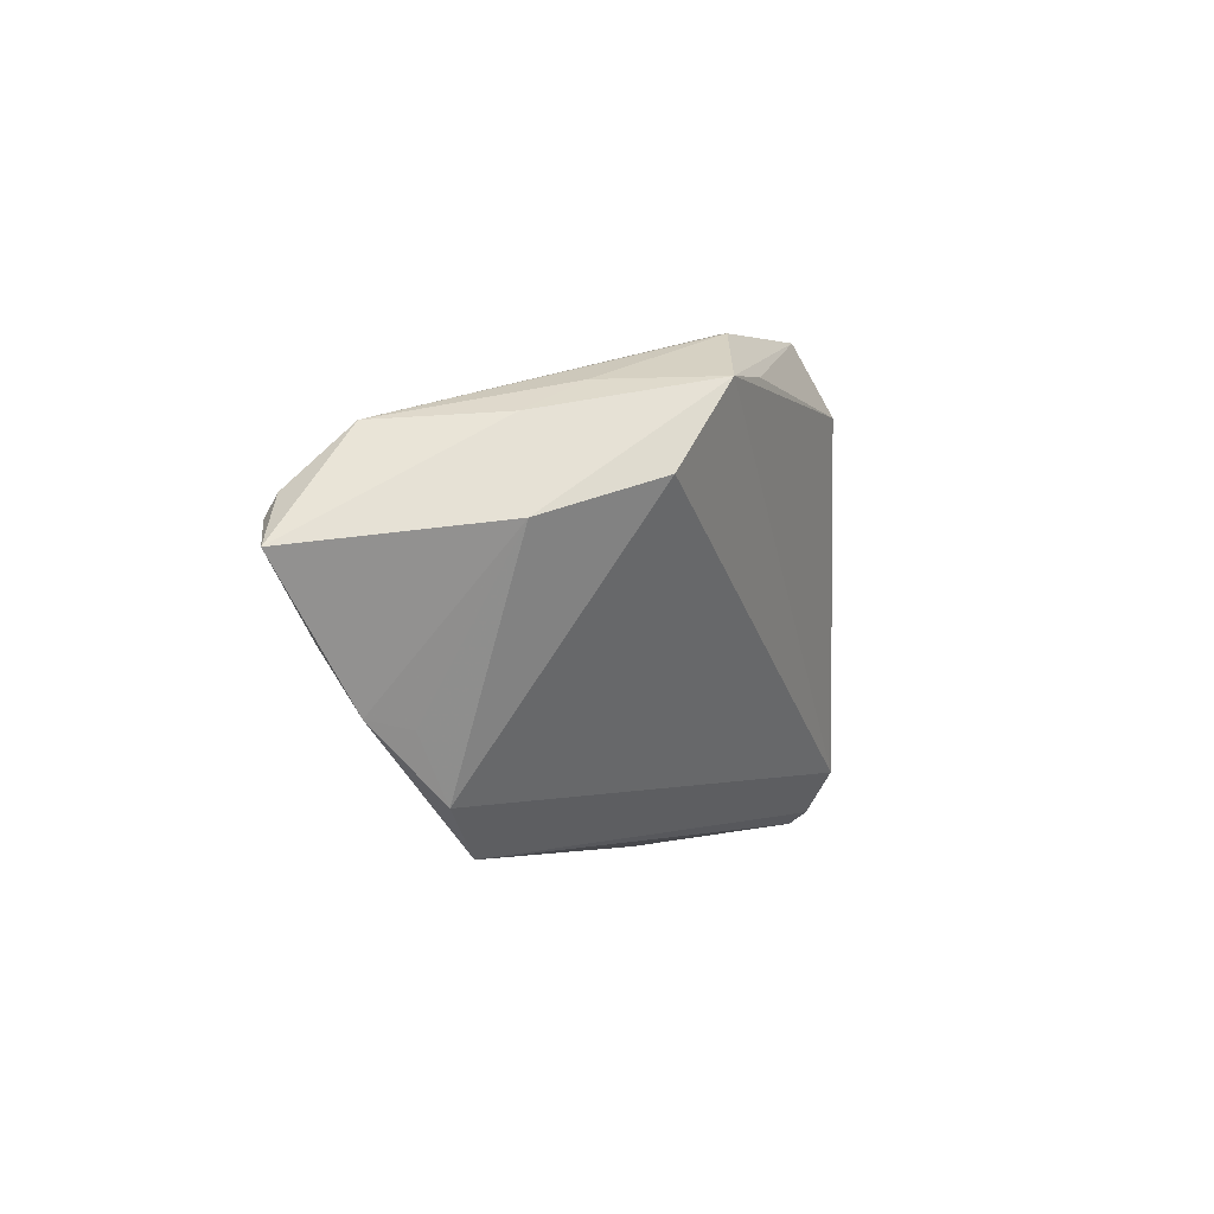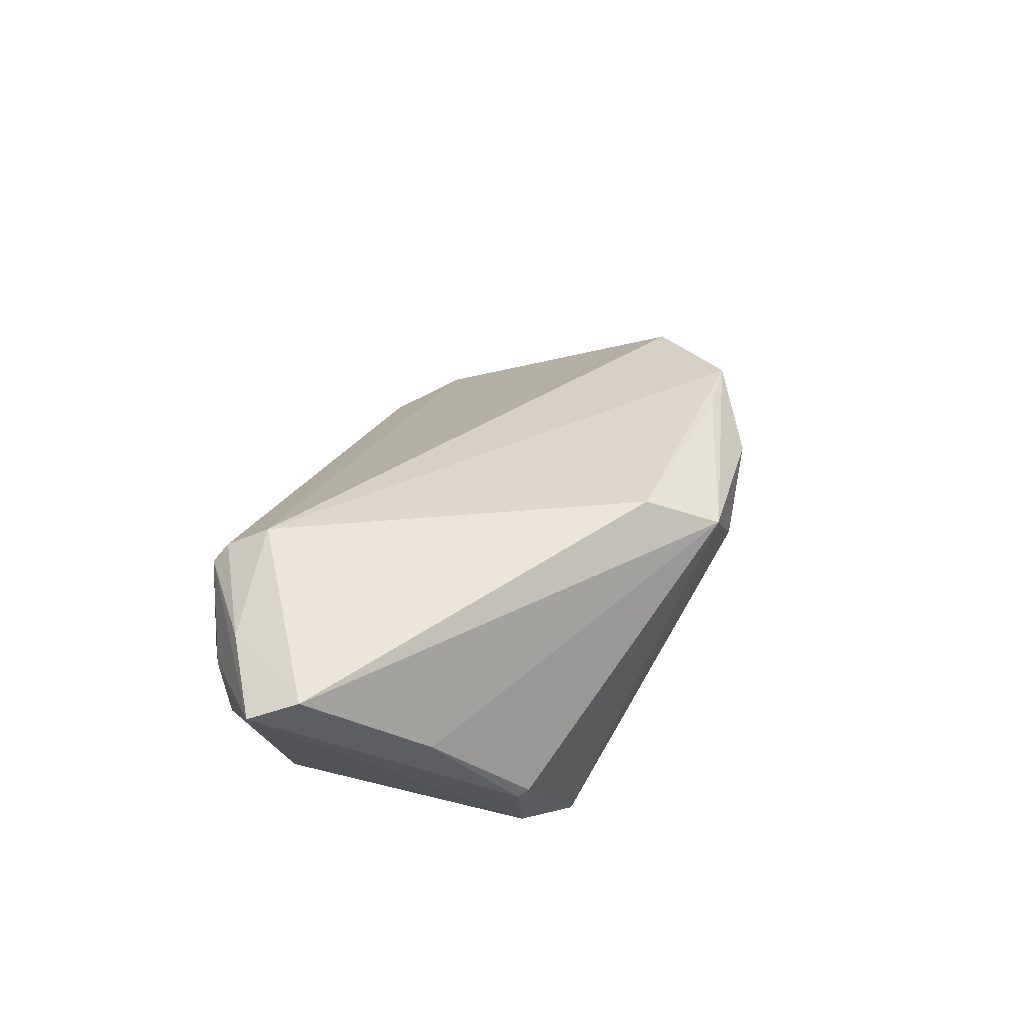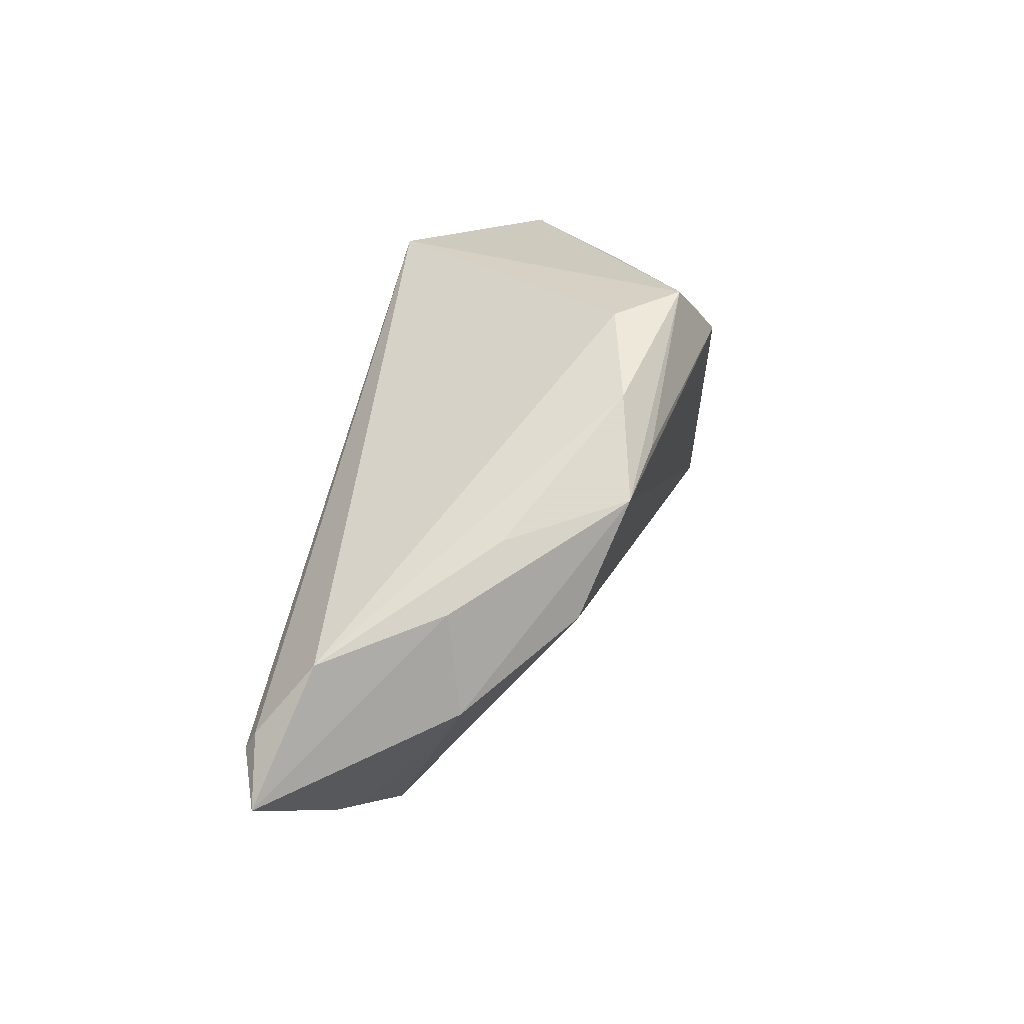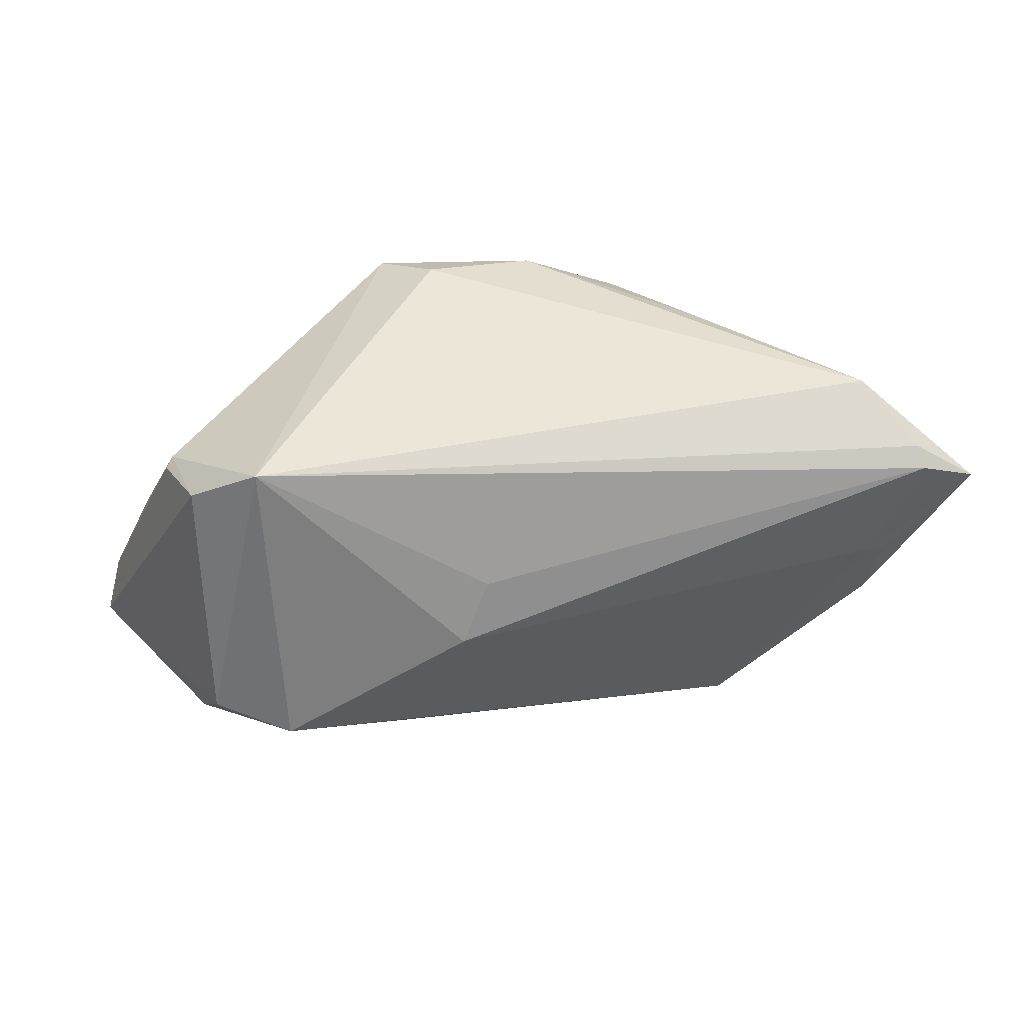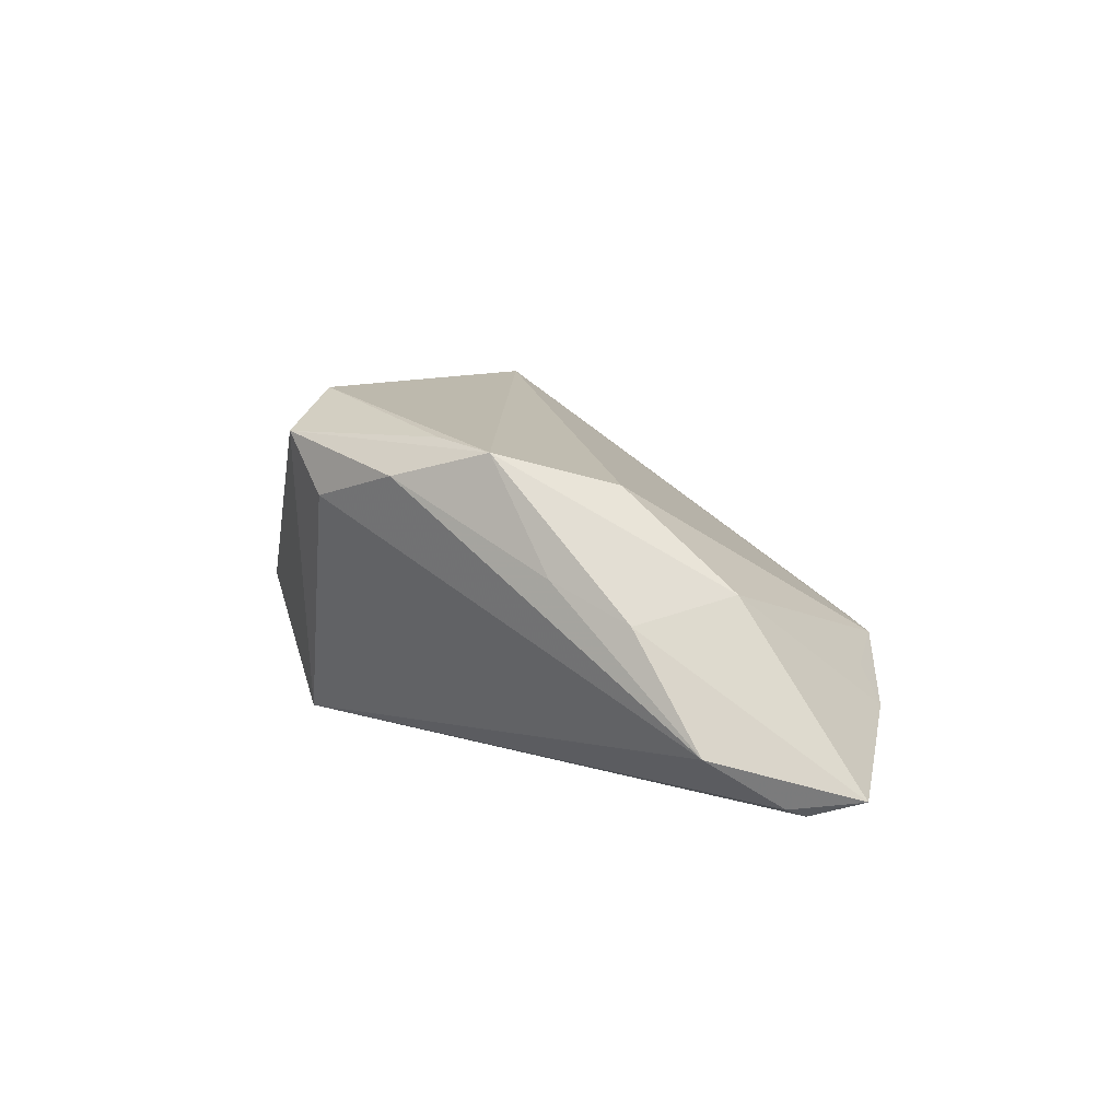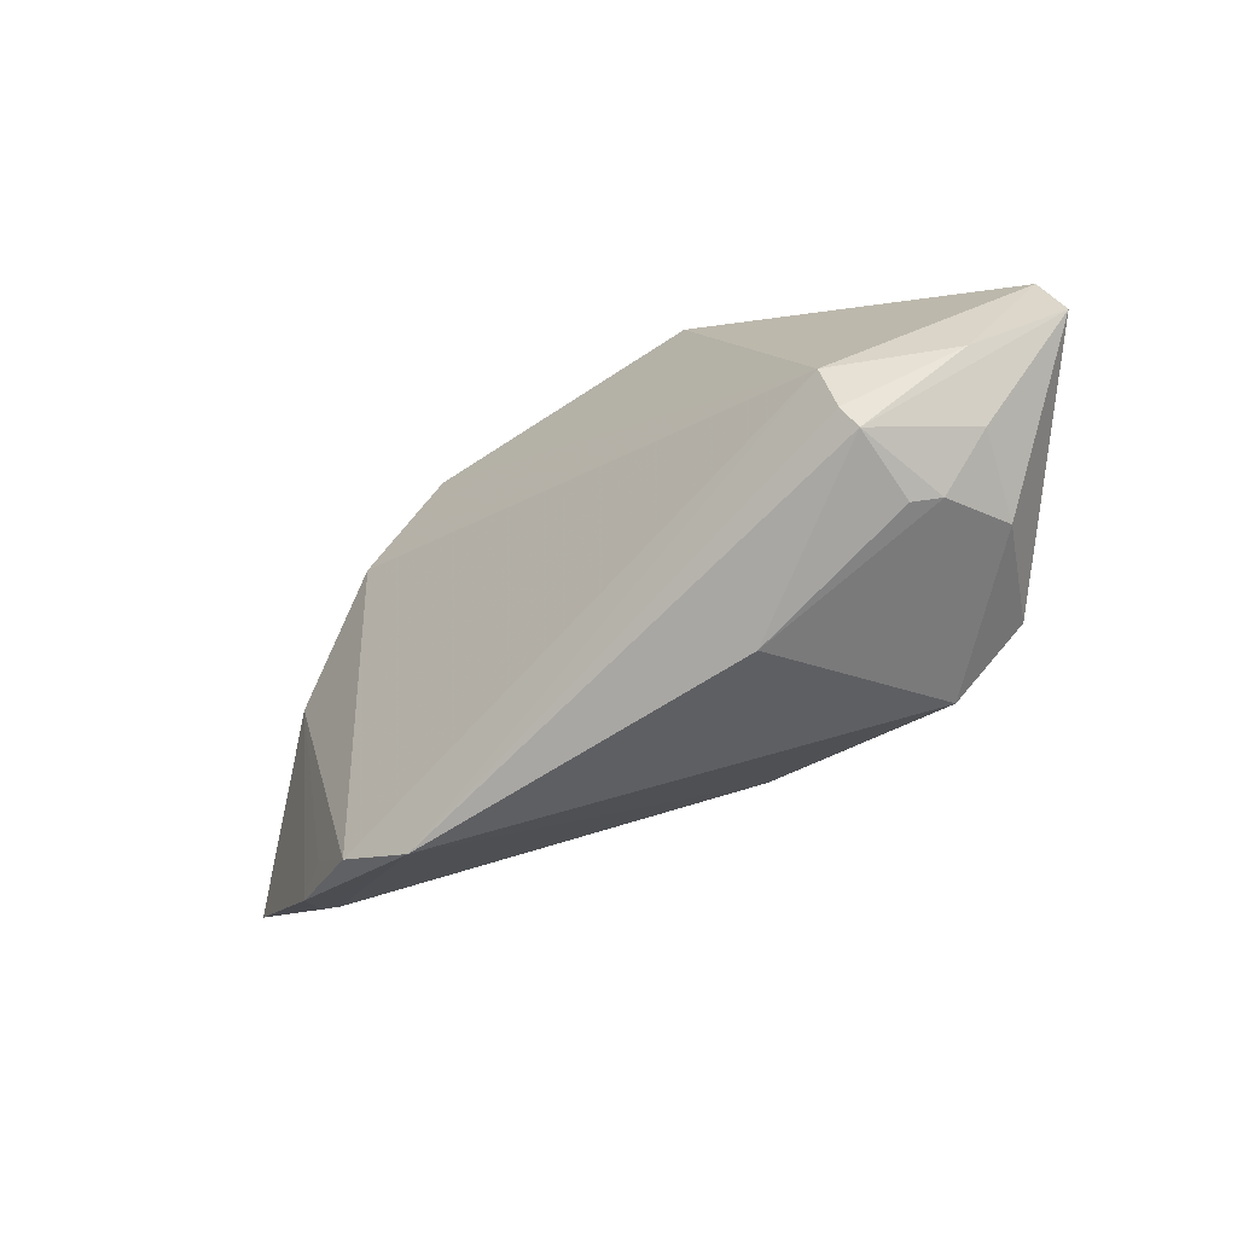
<metadata>
{"format":"obj","ext":"obj","renderer":"f3d","projection":"perspective","resolution":1024,"background":"white","views":[{"elev":6.3,"azim":-74.6,"up":"+Y"},{"elev":40.9,"azim":101.8,"up":"+Z"},{"elev":52.6,"azim":-76.8,"up":"+Y"},{"elev":22.9,"azim":176.8,"up":"+Y"},{"elev":10.8,"azim":-135.6,"up":"+Z"},{"elev":-73.3,"azim":26.9,"up":"+Y"}]}
</metadata>
<code>
v 0.03866 -0.02819 0.009694
v 0.03827 0.01109 -0.005155
v 0.0008604 -0.008754 -0.02146
v 0.05136 -0.01992 0.01478
v -0.04061 0.02304 0.001258
v -0.04741 0.01282 0.004346
v 0.00382 0.03093 0.01198
v 0.03374 -0.02153 -0.01285
v -0.0505 0.0223 -0.01216
v -0.04879 -0.008583 -0.007018
v 0.01365 0.02092 0.0237
v -0.05765 0.01291 -0.01916
v 0.04999 -0.01376 0.0173
v 0.03188 -0.03108 0.005809
v 0.04056 -0.02457 0.01706
v 0.02381 -0.02365 -0.01693
v -0.05208 0.0005465 -0.01606
v -0.05408 0.0002452 -0.01529
v -0.04361 -0.01735 -0.005347
v -0.01257 0.02611 0.02014
v -0.002195 -0.0006747 -0.02159
v -0.03301 0.01652 0.01556
v 0.01055 0.02988 0.0192
v 0.008616 -0.03182 0.0001595
v -0.035 -0.02453 -0.005658
v 0.03901 0.009874 -0.006003
v -0.02159 0.02639 0.01921
v 0.02744 -0.03182 0.01616
v -0.00937 0.03094 0.01571
v 0.02646 -0.02999 0.01849
v -0.06448 0.01085 -0.01646
v 0.0286 -0.03182 0.007145
v 0.03495 0.009558 -0.01502
v 0.03679 -0.02802 -0.0006535
v 0.02623 0.01461 -0.02159
v -0.05305 -0.006962 -0.01102
v -0.03076 0.02608 0.005602
v -0.05684 0.01548 -0.01797
v 0.02618 -0.02459 0.02172
v 0.04361 0.000176 0.0061
f 21 35 3
f 3 12 21
f 21 12 35
f 11 39 13
f 35 2 33
f 23 2 35
f 11 13 23
f 31 12 17
f 17 12 3
f 3 25 17
f 16 25 3
f 3 35 16
f 27 23 29
f 27 39 11
f 27 22 39
f 19 25 39
f 39 22 19
f 35 12 38
f 38 9 35
f 38 12 31
f 31 9 38
f 4 33 26
f 26 33 2
f 26 13 4
f 7 23 35
f 29 23 7
f 35 9 7
f 7 9 29
f 2 23 40
f 40 23 13
f 40 26 2
f 13 26 40
f 25 19 36
f 35 33 8
f 8 16 35
f 8 33 4
f 25 16 24
f 11 23 20
f 20 27 11
f 23 27 20
f 29 9 37
f 37 27 29
f 5 9 31
f 5 37 9
f 27 37 5
f 18 17 25
f 25 36 18
f 31 17 18
f 18 36 31
f 10 36 19
f 25 24 28
f 6 5 31
f 22 27 6
f 27 5 6
f 31 36 6
f 36 10 6
f 6 19 22
f 6 10 19
f 15 28 4
f 4 13 15
f 15 13 39
f 14 24 16
f 30 15 39
f 28 15 30
f 39 25 30
f 25 28 30
f 34 8 4
f 16 8 34
f 34 14 16
f 4 28 1
f 28 14 1
f 1 34 4
f 14 34 1
f 32 28 24
f 24 14 32
f 32 14 28

</code>
